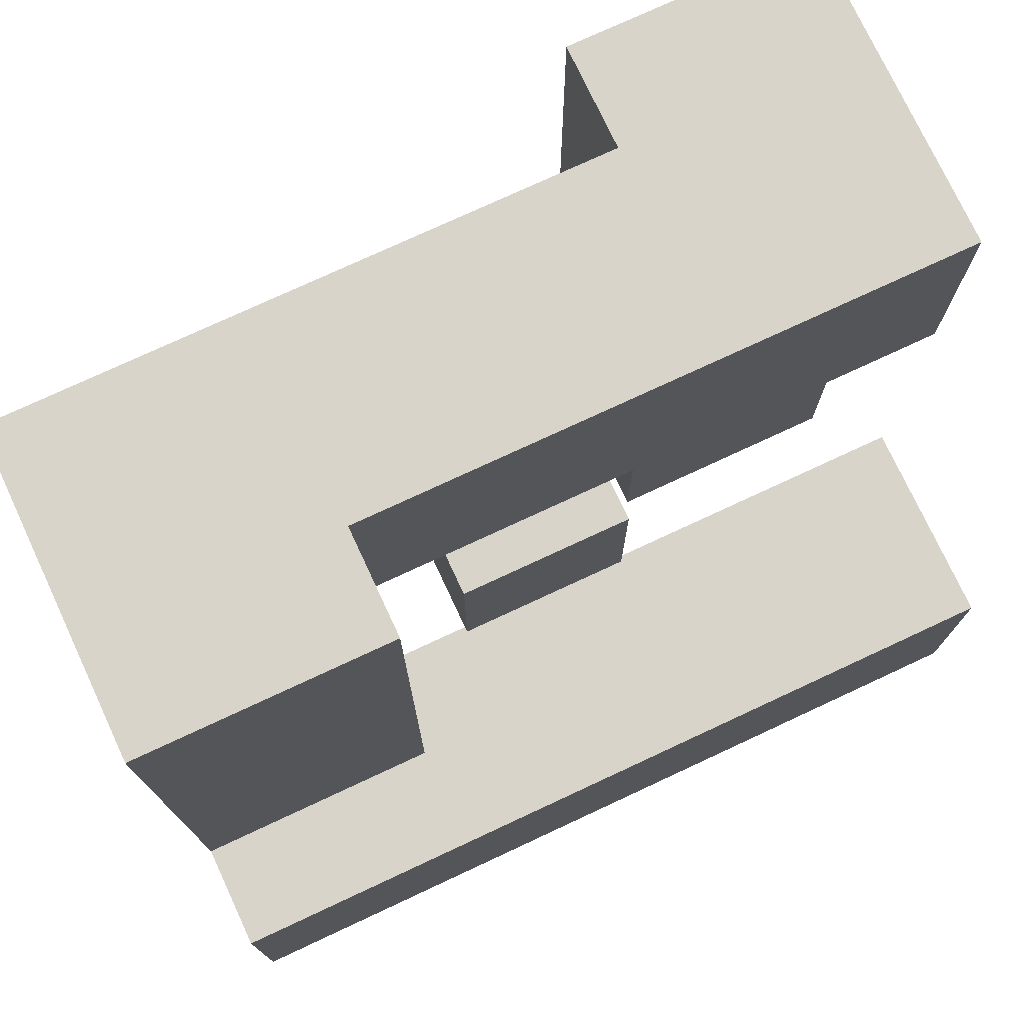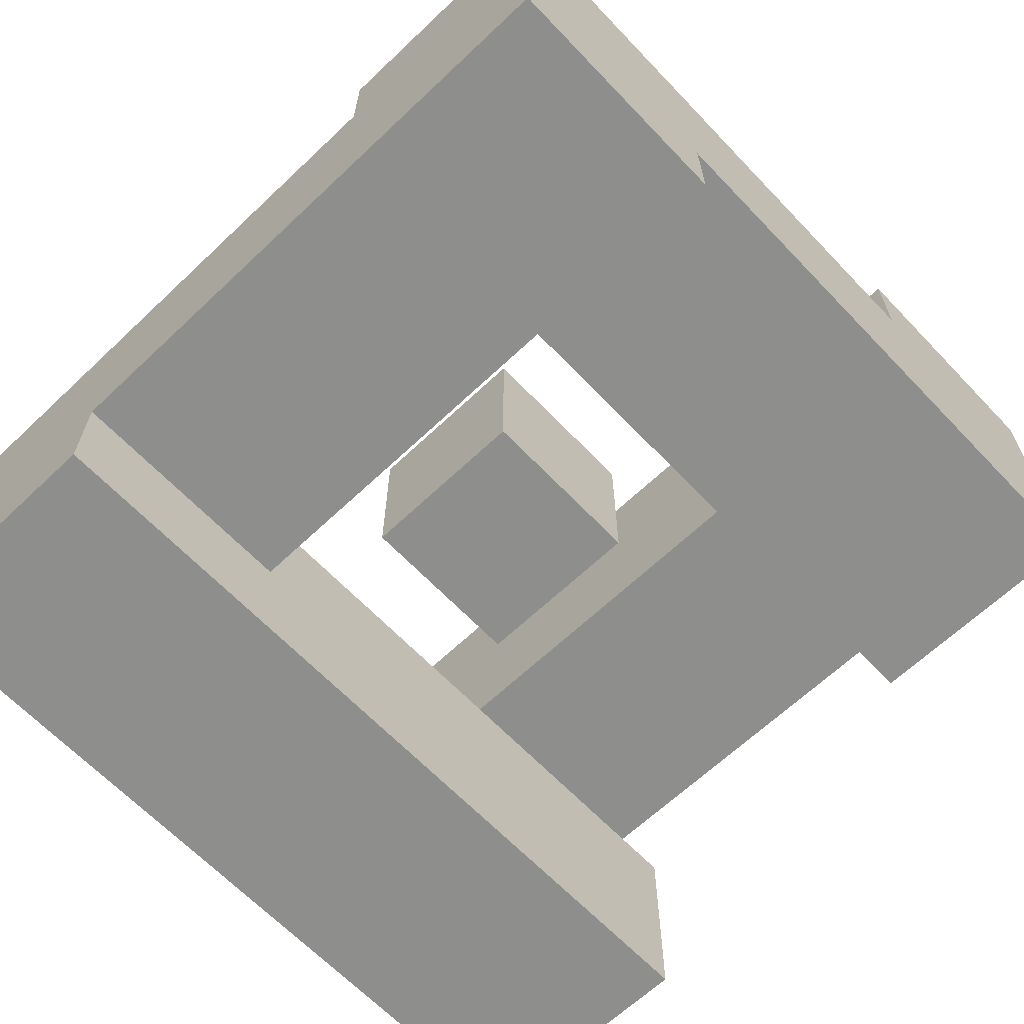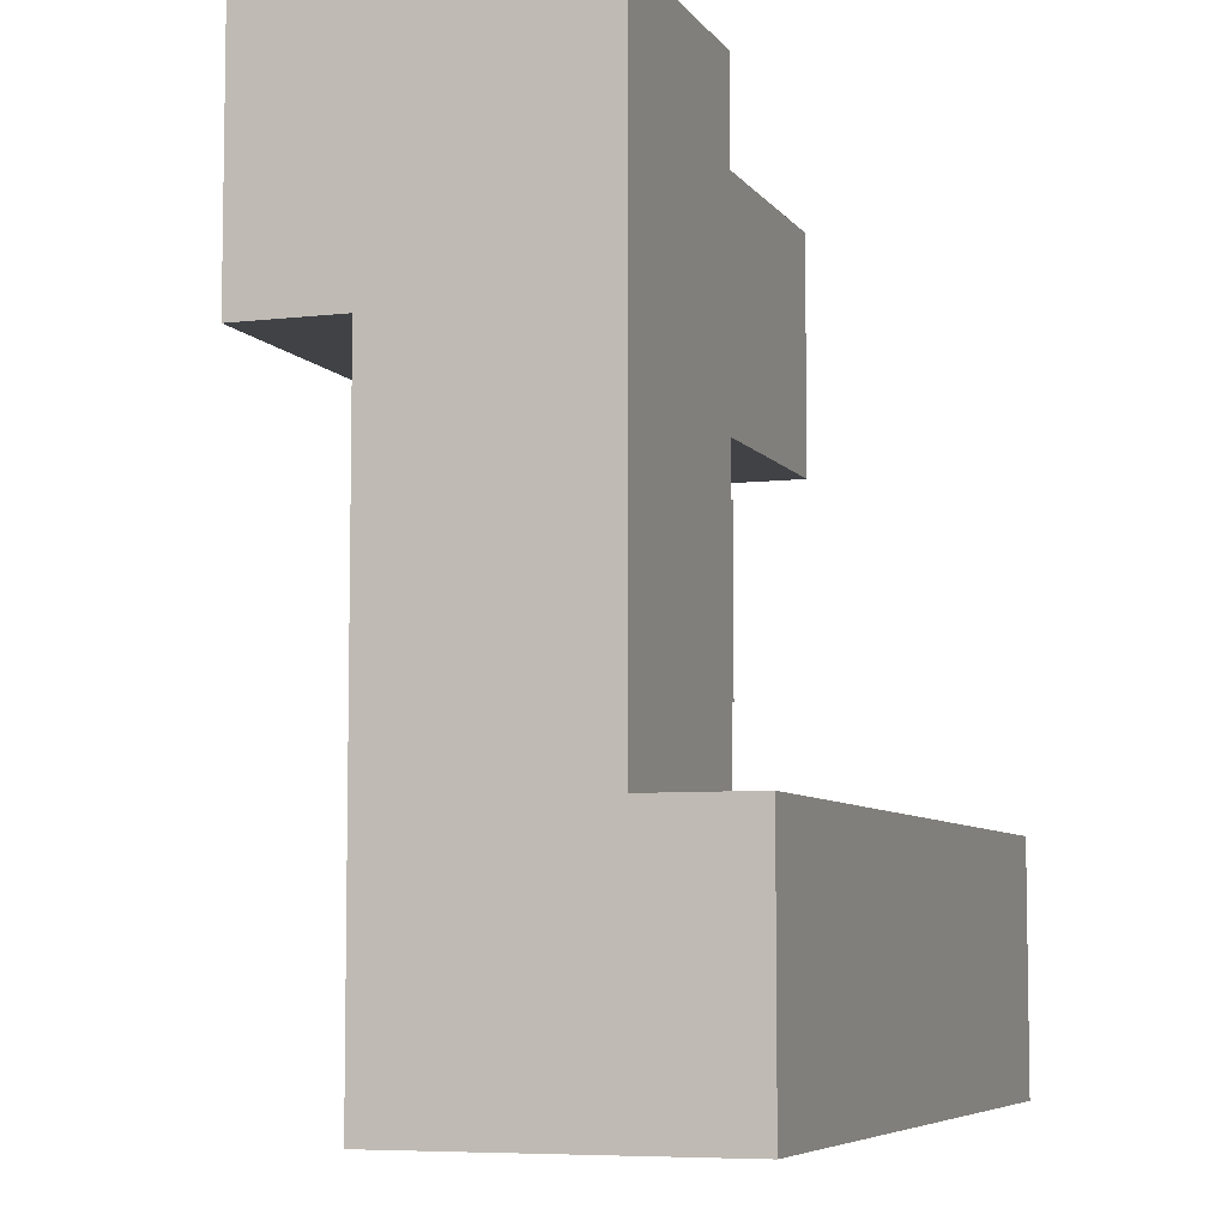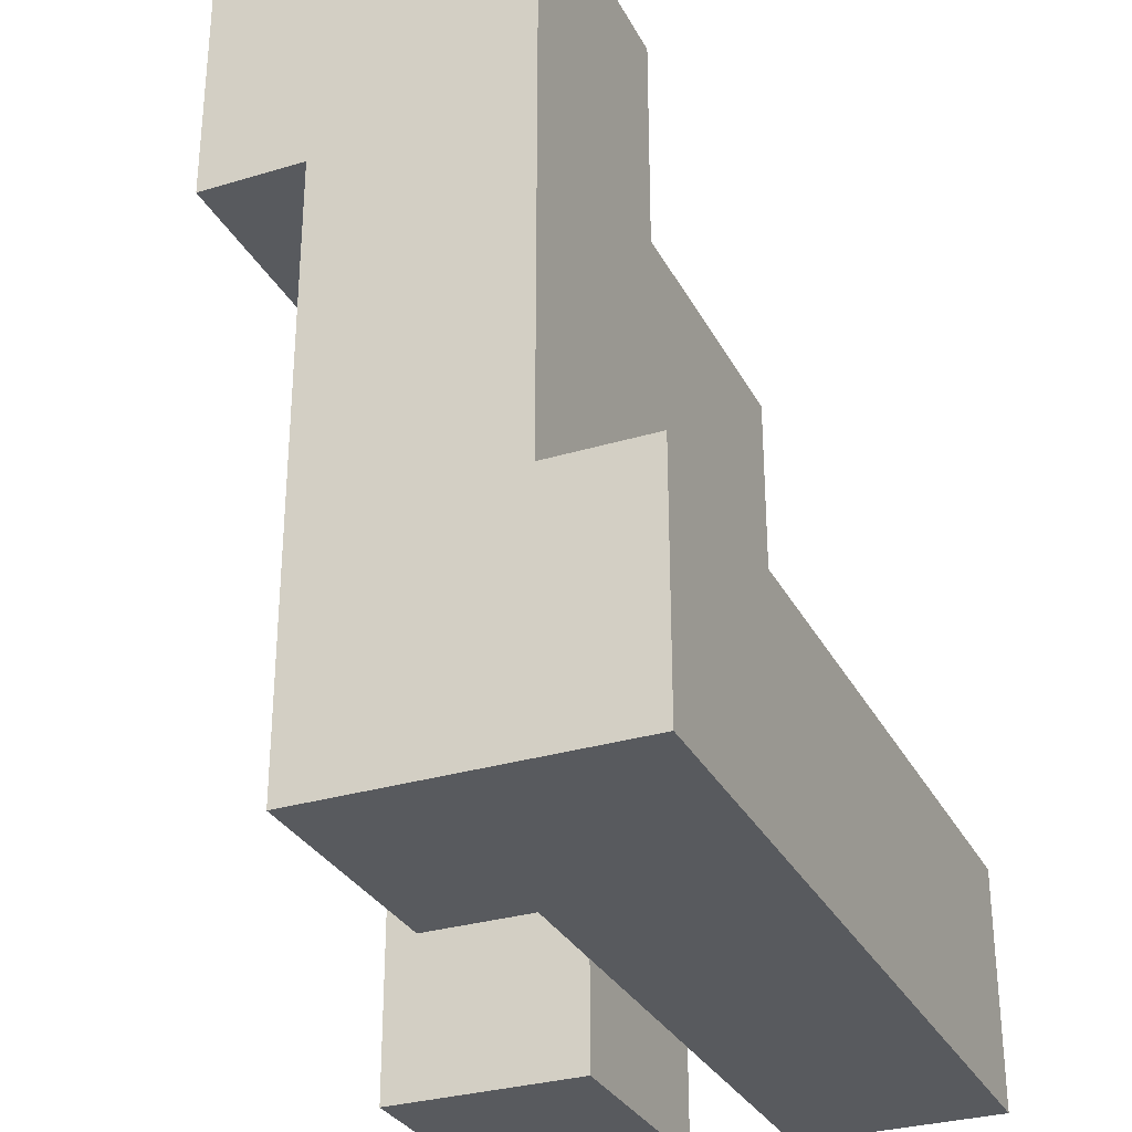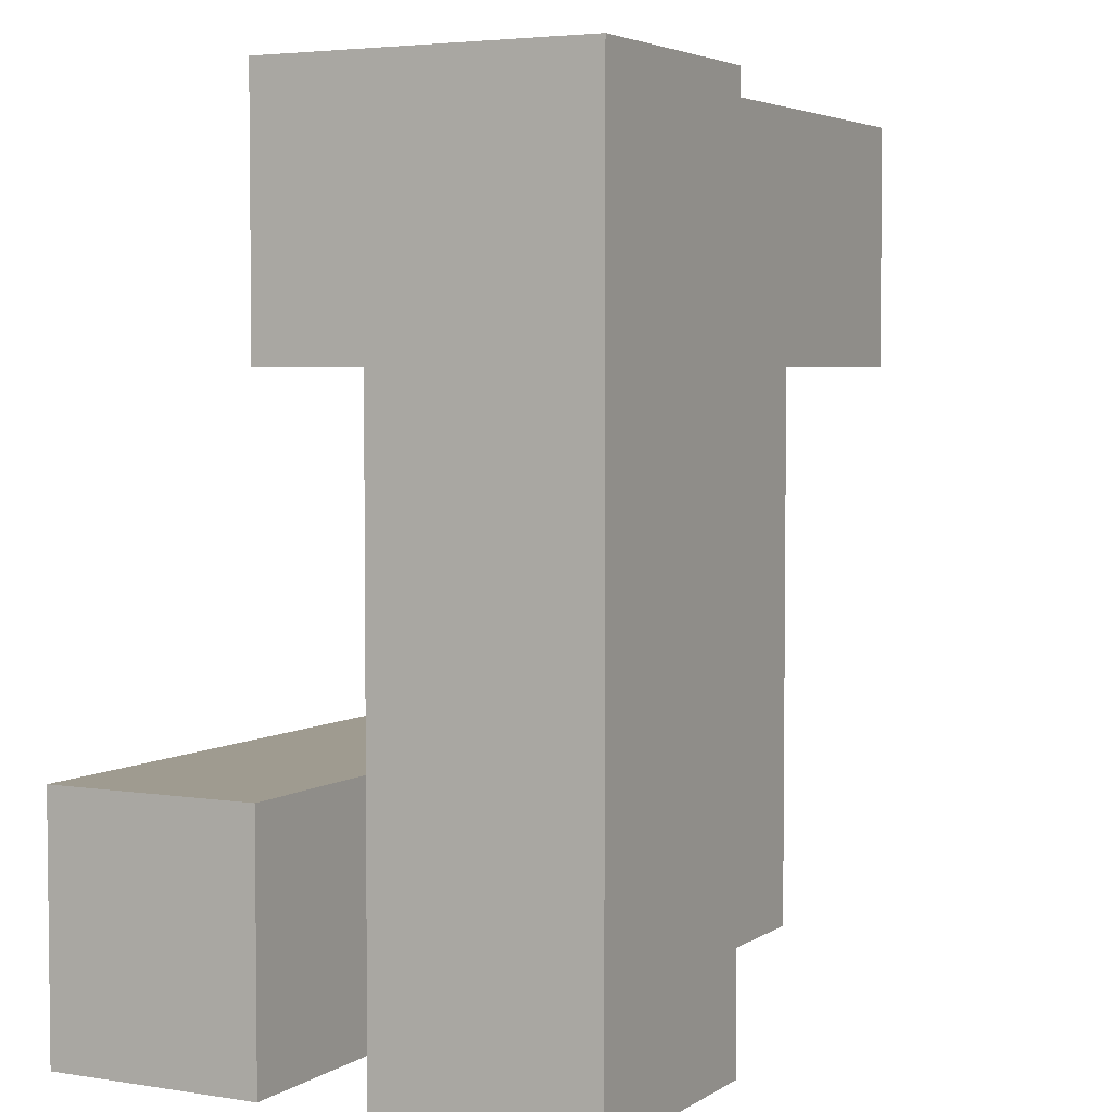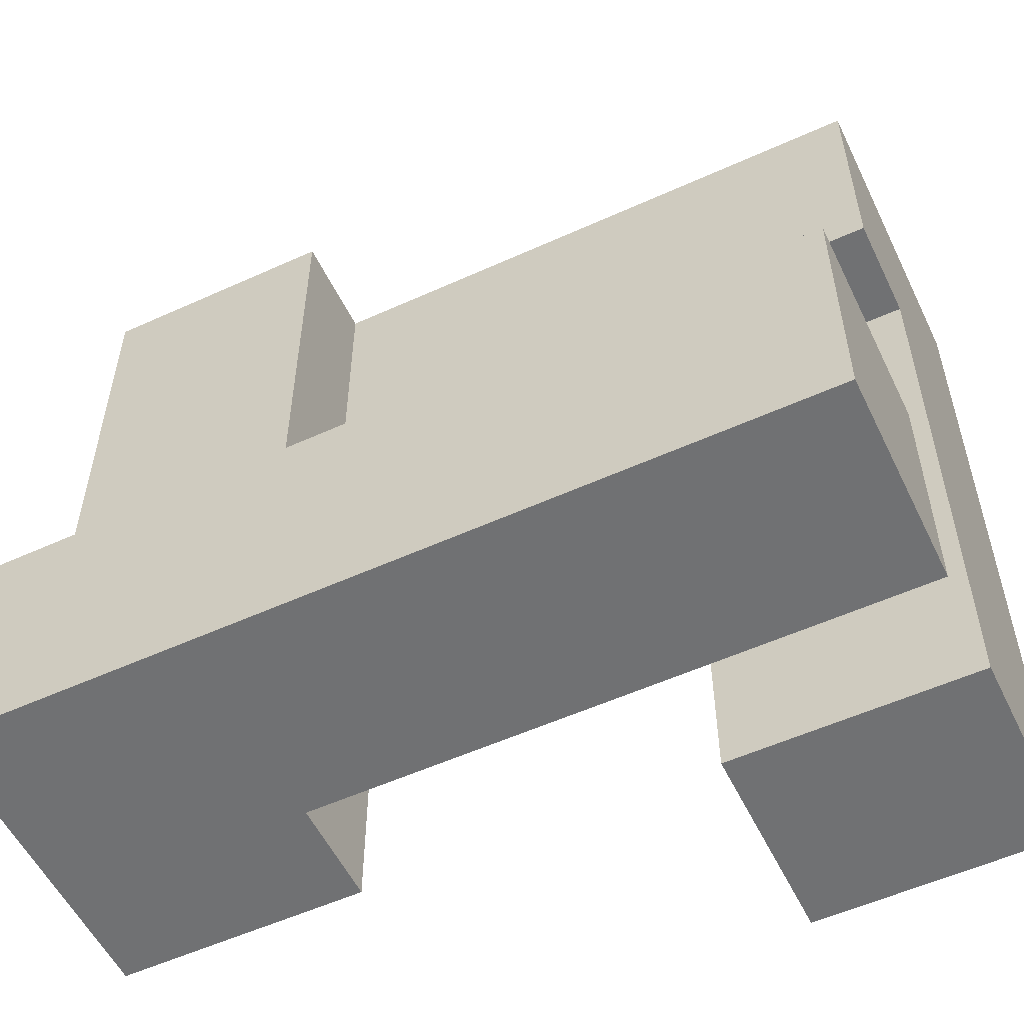
<metadata>
{"format":"obj","ext":"obj","renderer":"f3d","projection":"perspective","resolution":1024,"background":"white","views":[{"elev":75.4,"azim":-25.0,"up":"+Y"},{"elev":-64.9,"azim":-136.4,"up":"+Z"},{"elev":-6.5,"azim":-70.7,"up":"+Y"},{"elev":-30.6,"azim":-66.5,"up":"+Y"},{"elev":4.0,"azim":117.8,"up":"+Y"},{"elev":-55.1,"azim":25.6,"up":"+Y"}]}
</metadata>
<code>
v -48 0 25
v -48 0 -11
v -48 28 25
v -48 28 13
v -48 68 -11
v -48 68 -23
v -48 96 13
v -48 96 -23
v -10 40 4
v -10 40 -16
v -10 60 4
v -10 60 -16
v 20 0 -11
v 20 0 -35
v 20 68 -11
v 20 68 -23
v 20 96 -23
v 20 96 -35
v -20 0 1
v -20 0 -11
v -20 28 13
v -20 28 1
v -20 68 1
v -20 68 -11
v -20 96 13
v -20 96 1
v 10 40 4
v 10 40 -16
v 10 60 4
v 10 60 -16
v 48 0 25
v 48 0 1
v 48 0 -11
v 48 0 -35
v 48 28 25
v 48 28 1
v 48 68 1
v 48 68 -11
v 48 96 1
v 48 96 -35
v -48 0 25
v -48 28 25
v 48 0 25
v 48 28 25
v -48 28 13
v -48 96 13
v -20 28 13
v -20 96 13
v -10 40 4
v -10 60 4
v 10 40 4
v 10 60 4
v -20 68 1
v -20 96 1
v 48 68 1
v 48 96 1
v 20 0 -11
v 20 68 -11
v 48 0 -11
v 48 68 -11
v -20 0 1
v -20 28 1
v 48 0 1
v 48 28 1
v -48 0 -11
v -48 68 -11
v -20 0 -11
v -20 68 -11
v -10 40 -16
v -10 60 -16
v 10 40 -16
v 10 60 -16
v -48 68 -23
v -48 96 -23
v 20 68 -23
v 20 96 -23
v 20 0 -35
v 20 96 -35
v 48 0 -35
v 48 96 -35
v -48 0 25
v 48 0 25
v -20 0 1
v 48 0 1
v -48 0 -11
v -20 0 -11
v 20 0 -11
v 48 0 -11
v 20 0 -35
v 48 0 -35
v -10 40 4
v 10 40 4
v -10 40 -16
v 10 40 -16
v -20 68 1
v 48 68 1
v -48 68 -11
v -20 68 -11
v 20 68 -11
v 48 68 -11
v -48 68 -23
v 20 68 -23
v -48 28 25
v 48 28 25
v -48 28 13
v -20 28 13
v -20 28 1
v 48 28 1
v -10 60 4
v 10 60 4
v -10 60 -16
v 10 60 -16
v -48 96 13
v -20 96 13
v -20 96 1
v 48 96 1
v -48 96 -23
v 20 96 -23
v 20 96 -35
v 48 96 -35
f 3 2 1
f 4 2 3
f 5 2 4
f 7 5 4
f 7 6 5
f 8 6 7
f 11 10 9
f 12 10 11
f 15 14 13
f 16 14 15
f 17 14 16
f 18 14 17
f 19 20 22
f 22 20 23
f 21 22 23
f 23 20 24
f 21 23 25
f 25 23 26
f 27 28 29
f 29 28 30
f 31 32 35
f 35 32 36
f 33 34 38
f 37 38 39
f 38 34 40
f 39 38 40
f 43 42 41
f 44 42 43
f 47 46 45
f 48 46 47
f 51 50 49
f 52 50 51
f 55 54 53
f 56 54 55
f 59 58 57
f 60 58 59
f 61 62 63
f 63 62 64
f 65 66 67
f 67 66 68
f 69 70 71
f 71 70 72
f 73 74 75
f 75 74 76
f 77 78 79
f 79 78 80
f 83 82 81
f 84 82 83
f 85 83 81
f 86 83 85
f 89 88 87
f 90 88 89
f 93 92 91
f 94 92 93
f 98 96 95
f 99 96 98
f 100 96 99
f 101 98 97
f 101 99 98
f 102 99 101
f 103 104 105
f 105 104 106
f 106 104 107
f 107 104 108
f 109 110 111
f 111 110 112
f 113 114 115
f 113 115 117
f 115 116 117
f 117 116 118
f 118 116 119
f 119 116 120

</code>
